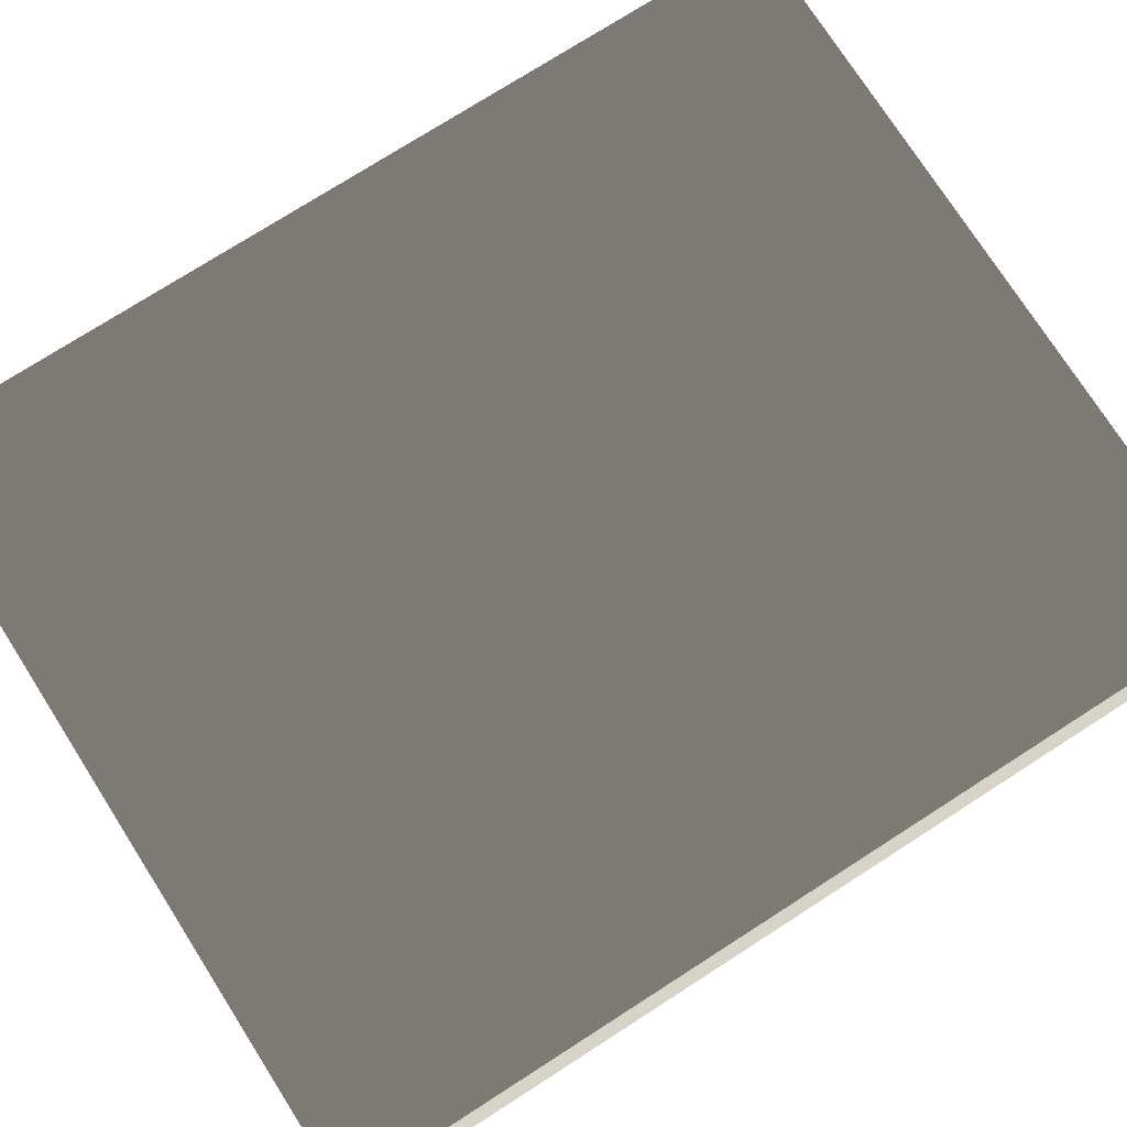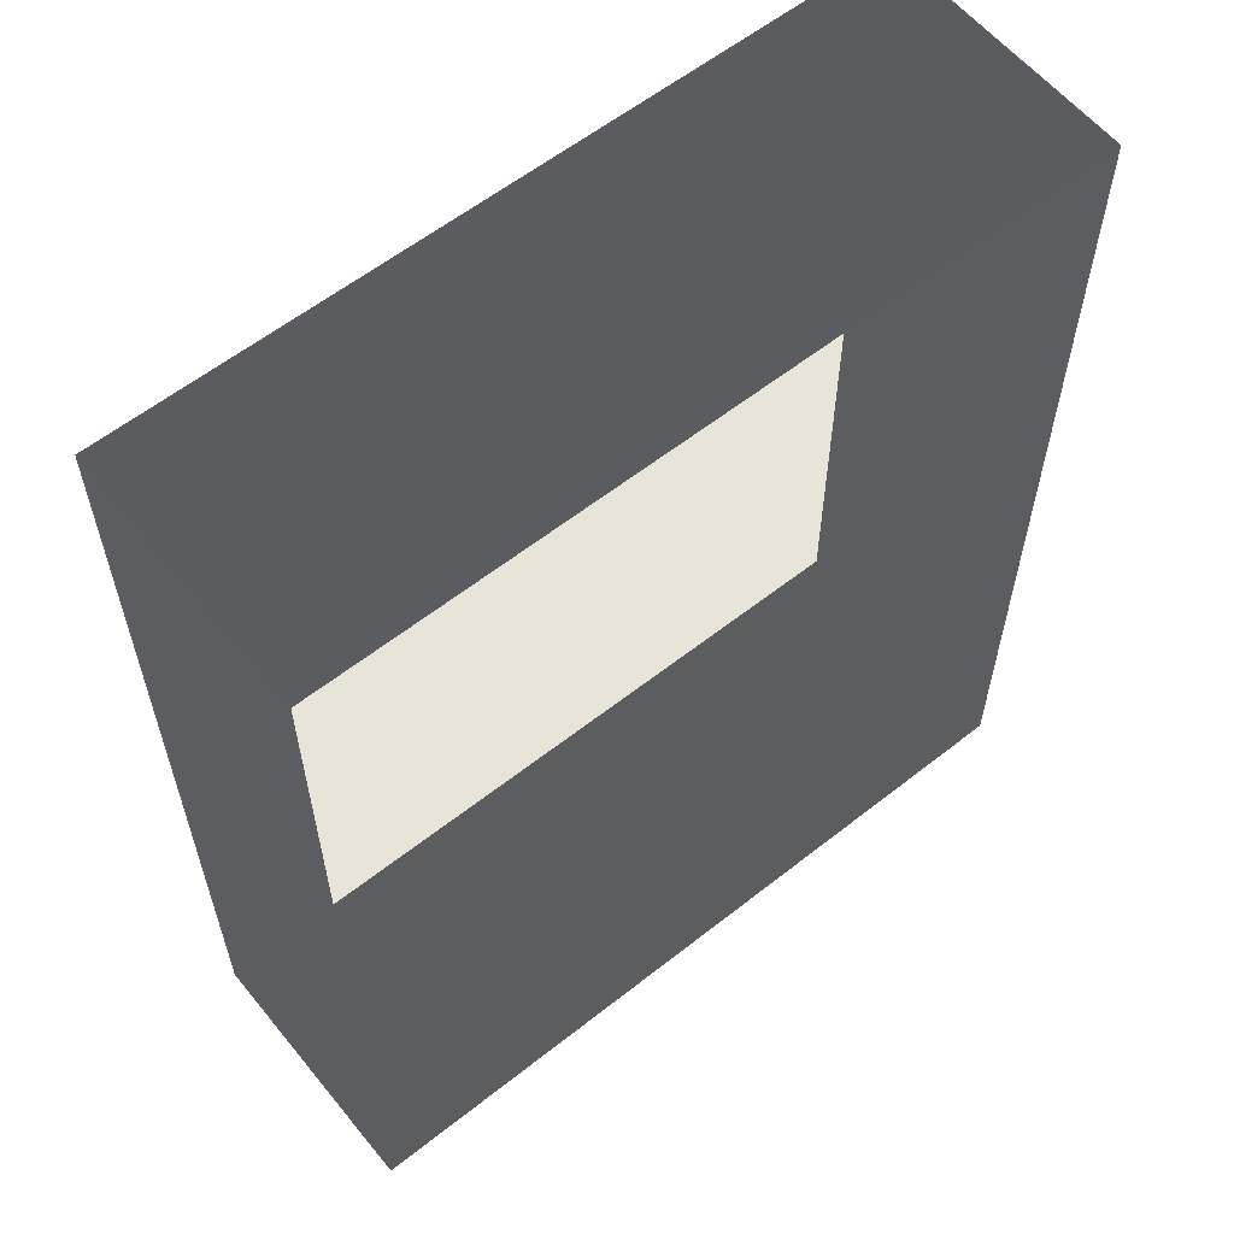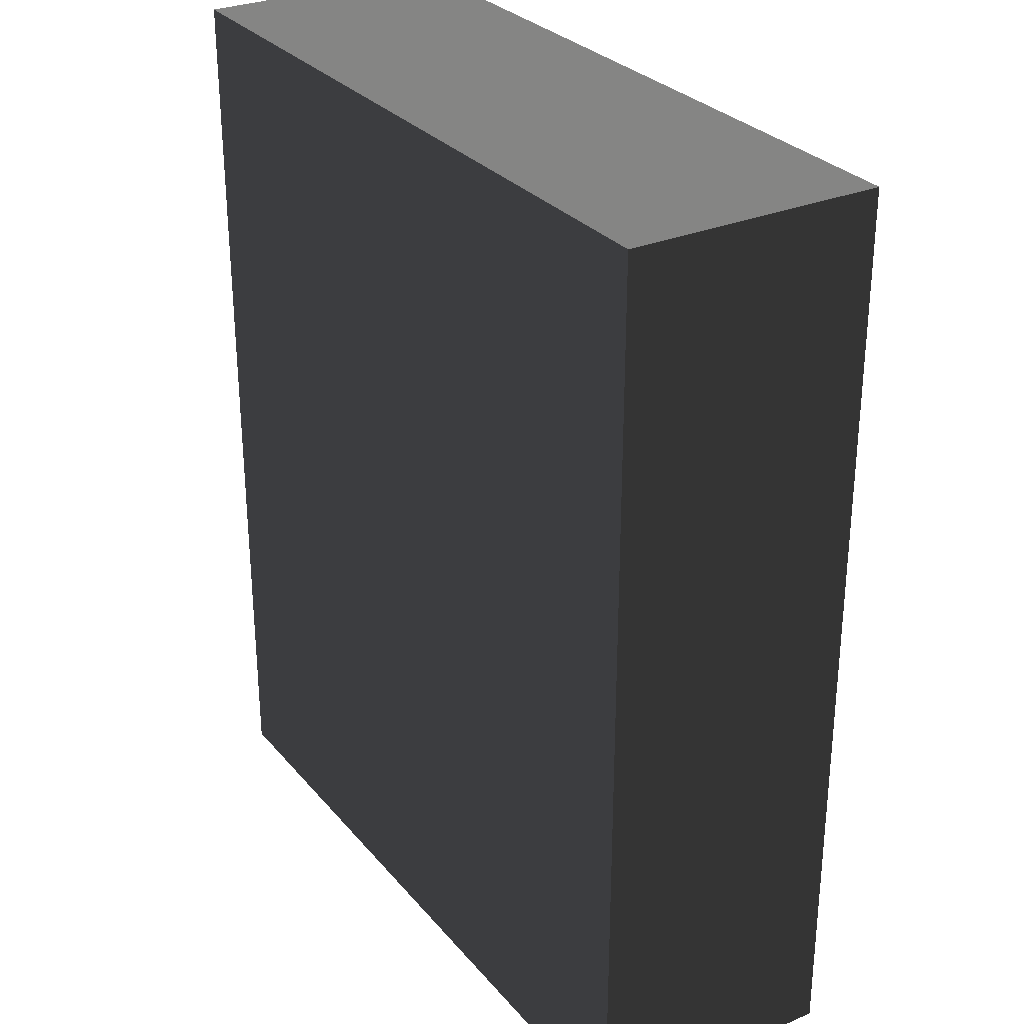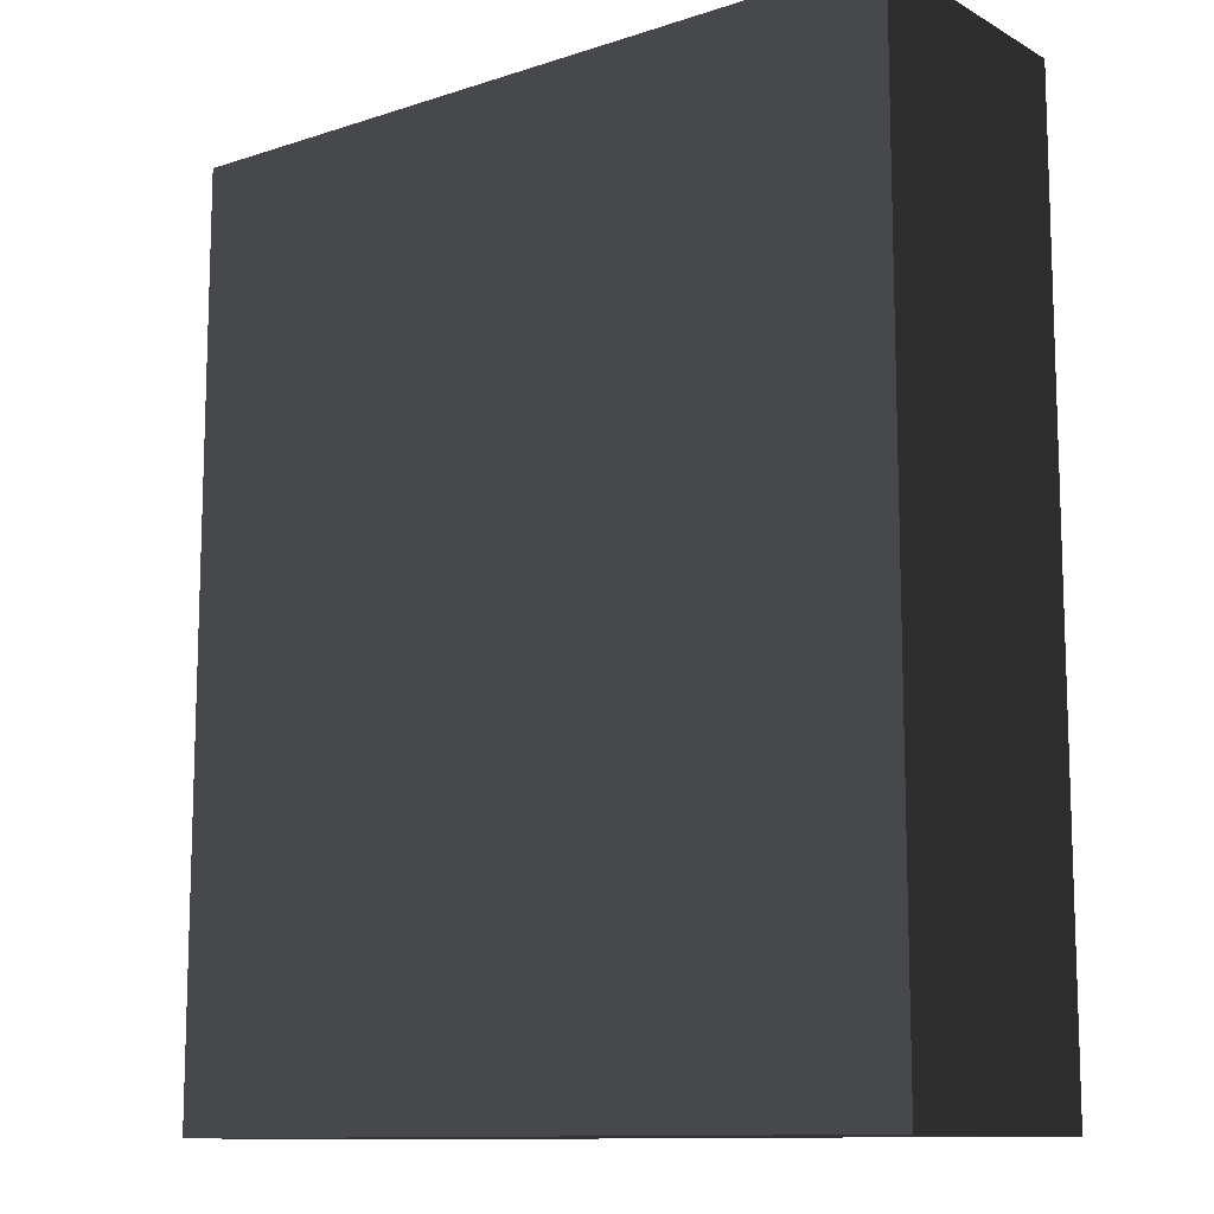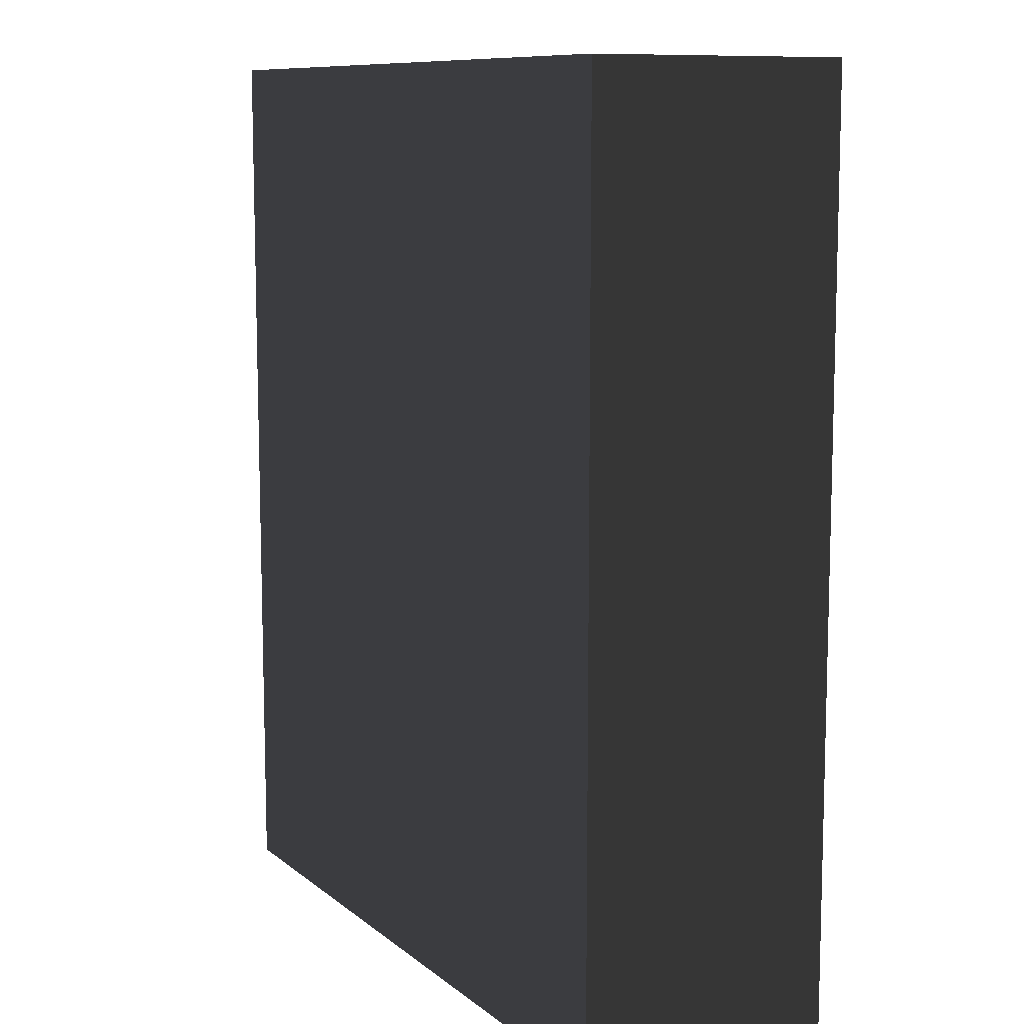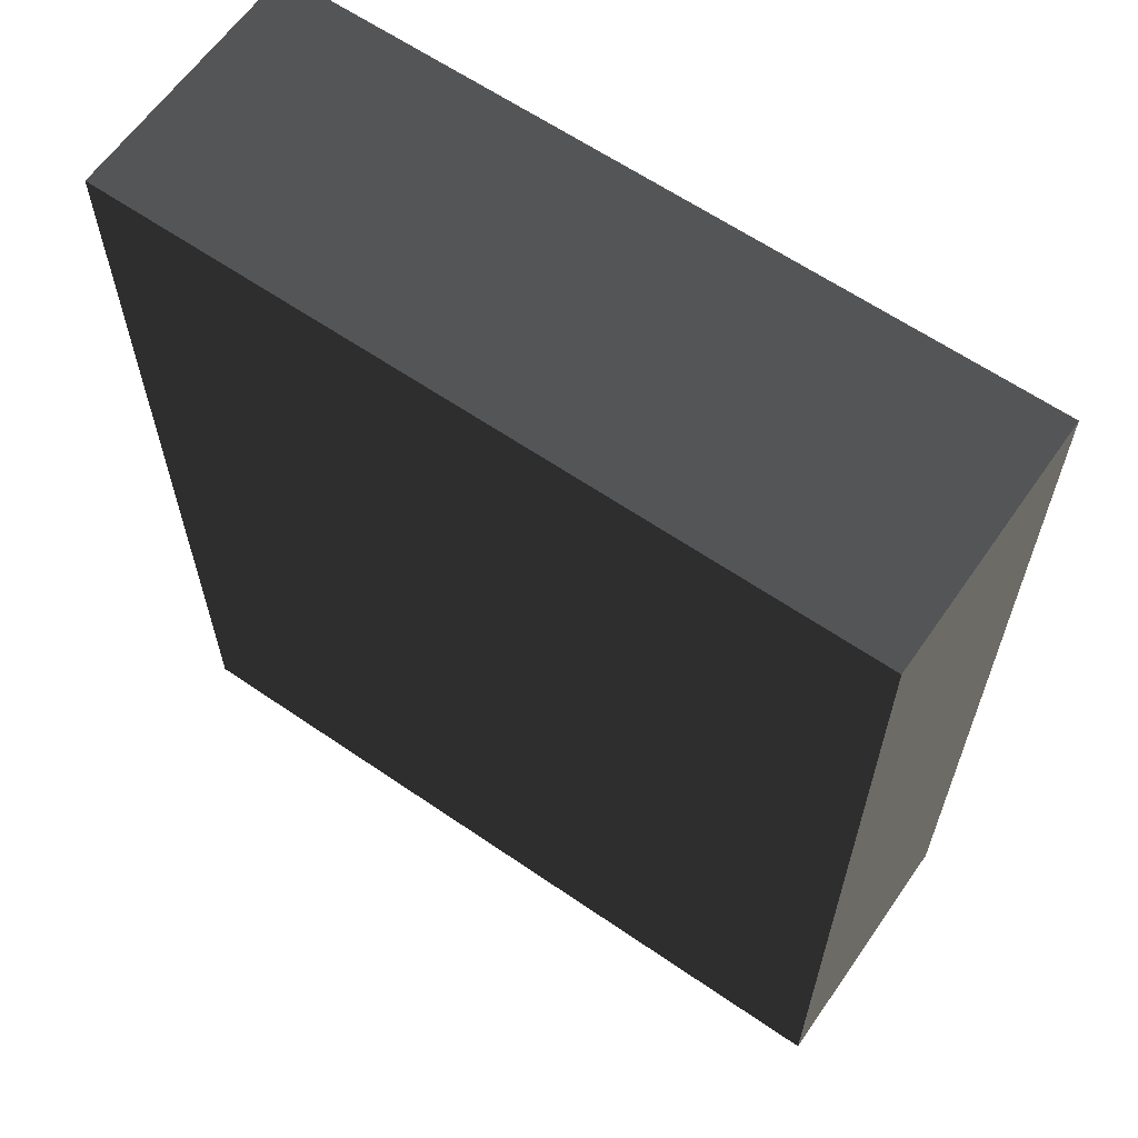
<metadata>
{"format":"obj","ext":"obj","renderer":"f3d","projection":"perspective","resolution":1024,"background":"white","views":[{"elev":75.9,"azim":-122.6,"up":"+Z"},{"elev":59.5,"azim":141.0,"up":"+Y"},{"elev":29.3,"azim":58.0,"up":"+Y"},{"elev":-11.6,"azim":37.8,"up":"+Y"},{"elev":9.9,"azim":61.7,"up":"+Y"},{"elev":62.6,"azim":34.8,"up":"+Y"}]}
</metadata>
<code>
v 0.04195 0.04993 0.02823
v -0.04135 0.04993 0.02823
v 0.04195 -0.05042 0.02823
v -0.04135 -0.05042 0.02823
v 0.04195 -0.05042 -6.147e-07
v 0.04195 -0.05042 0.02823
v -0.04135 -0.05042 -6.147e-07
v -0.04135 -0.05042 0.02823
v -0.04135 -0.05042 0.02823
v -0.04135 0.04993 0.02823
v -0.04135 -0.05042 -6.147e-07
v -0.04135 0.04993 -6.268e-07
v -0.04135 0.04993 -6.268e-07
v -0.04135 0.04993 0.02823
v 0.04195 0.04993 -6.268e-07
v 0.04195 0.04993 0.02823
v 0.04195 0.04993 0.02823
v 0.04195 -0.05042 0.02823
v 0.04195 0.04993 -6.268e-07
v 0.04195 -0.05042 -6.147e-07
g Tree_Base_22869_292
f 1 3 2
f 2 3 4
f 5 7 6
f 6 7 8
f 9 11 10
f 10 11 12
f 13 15 14
f 14 15 16
f 17 19 18
f 18 19 20

</code>
